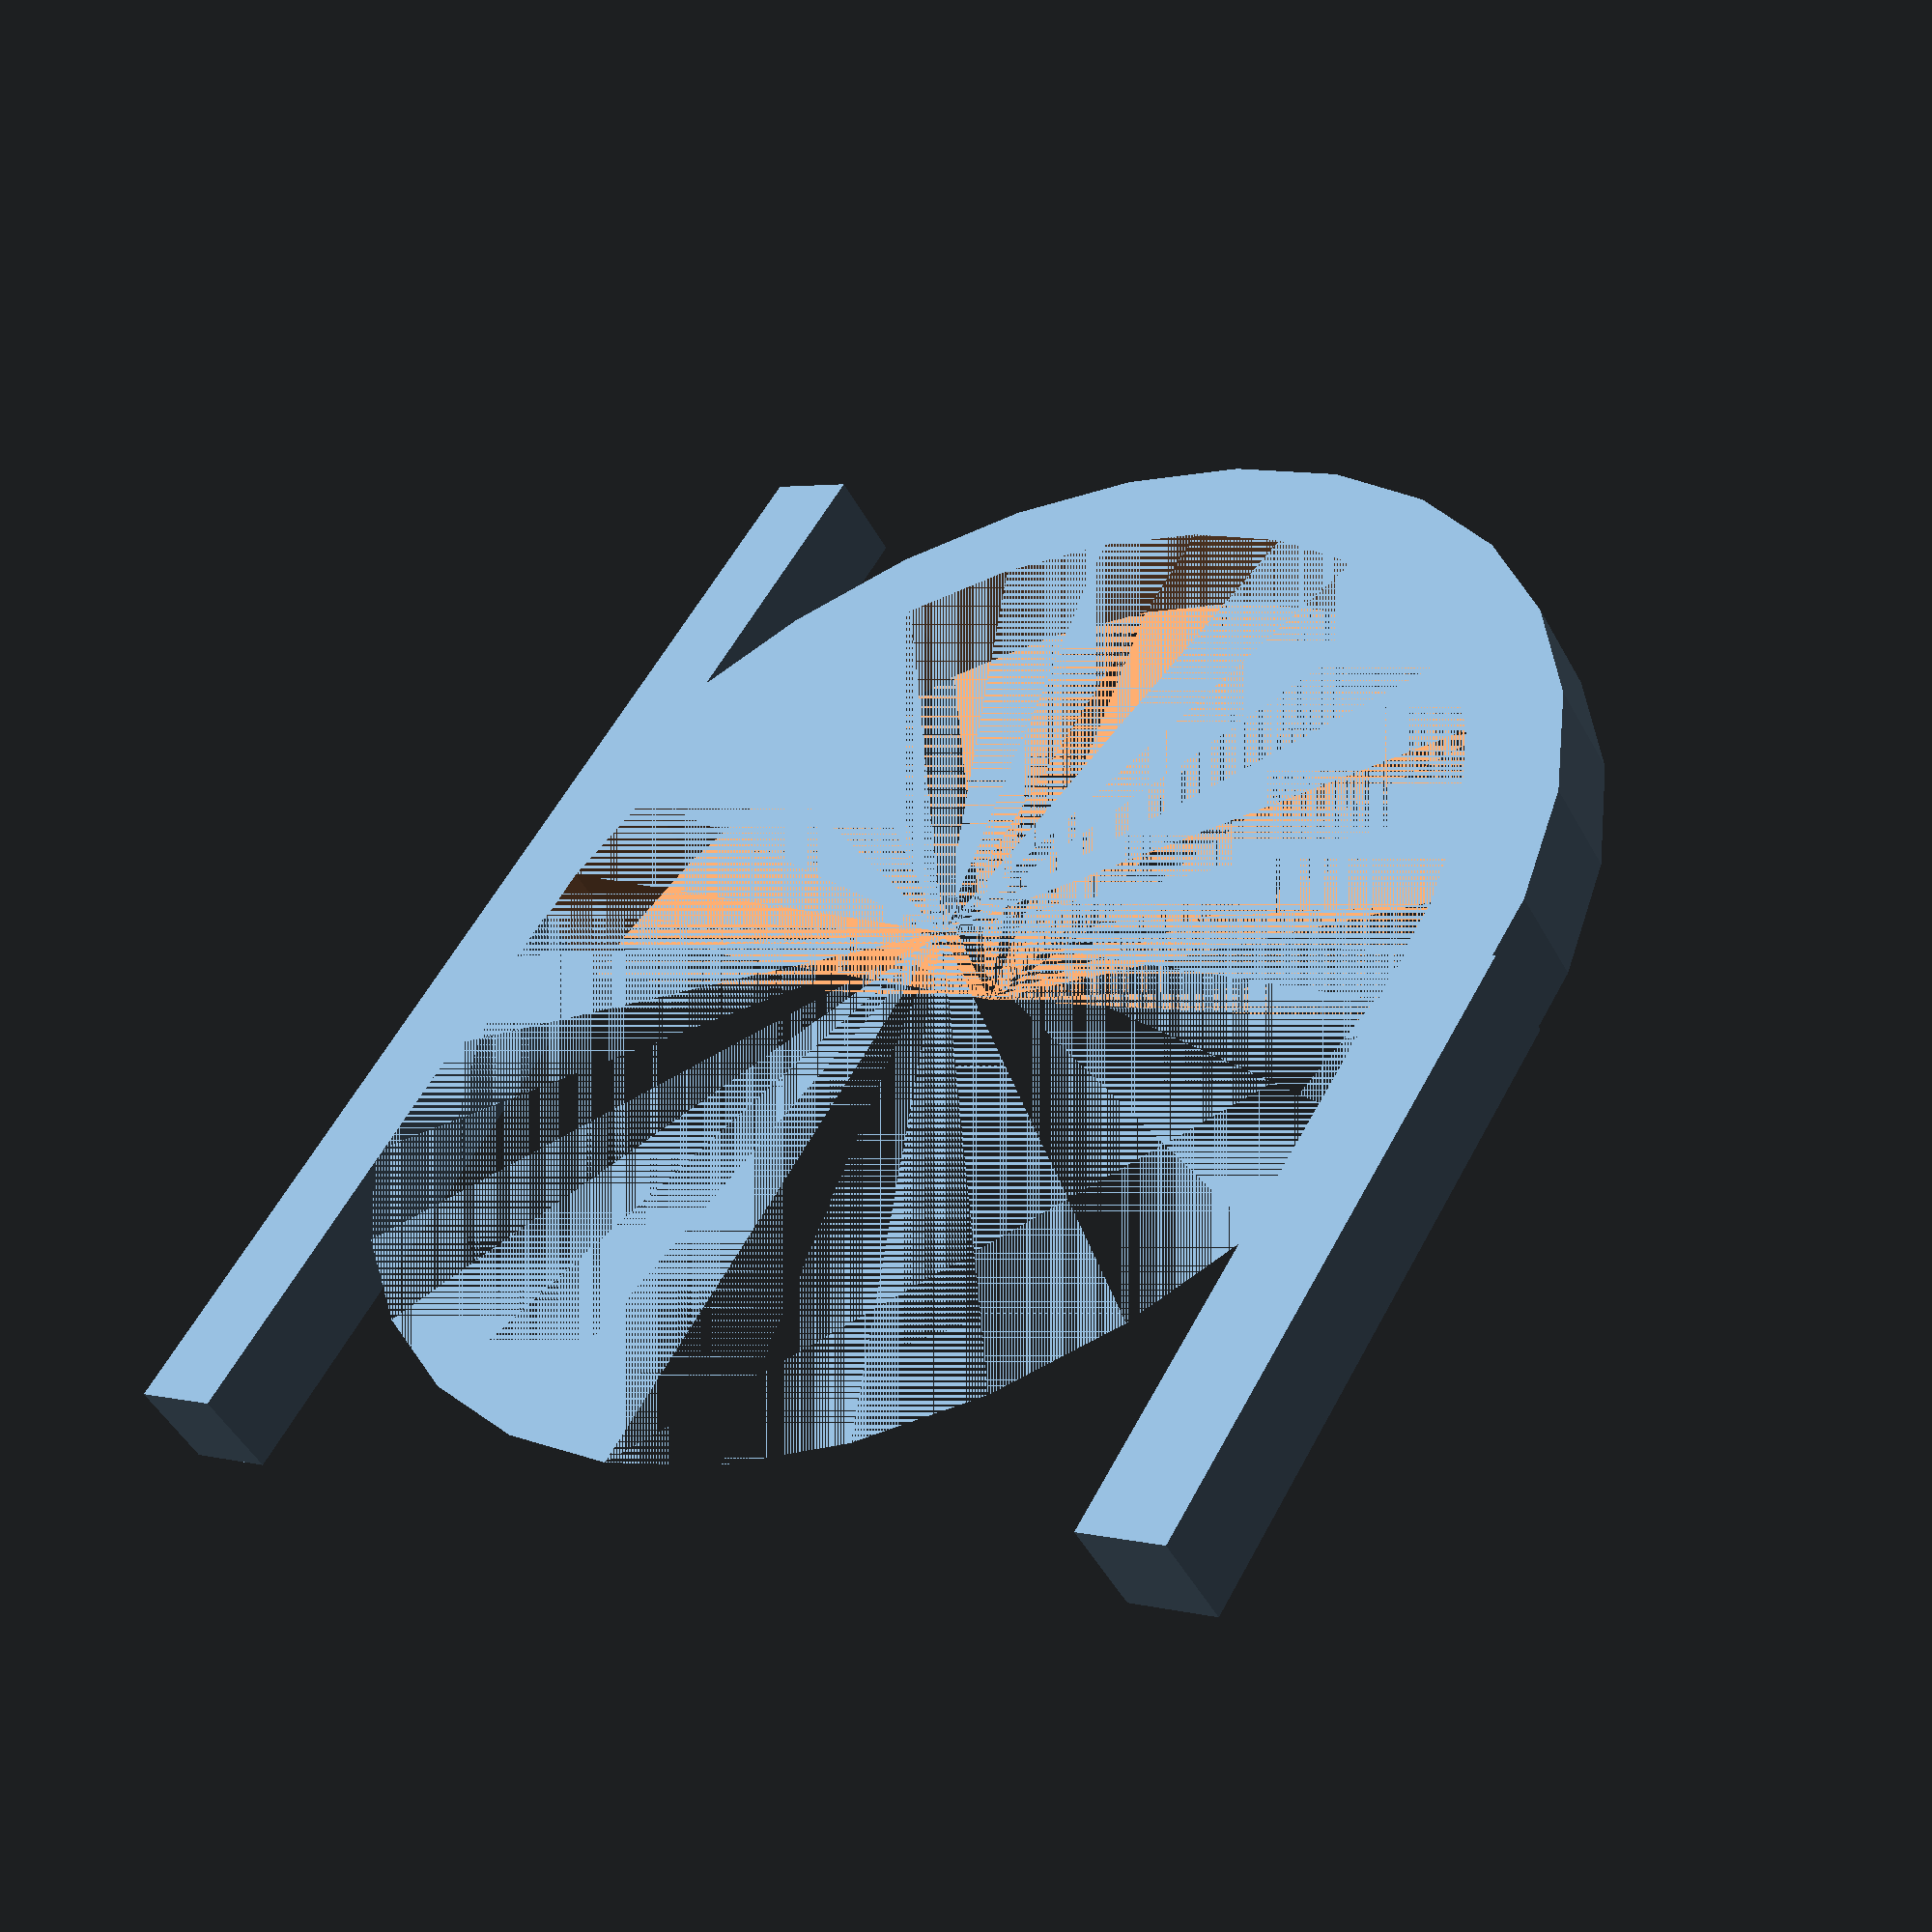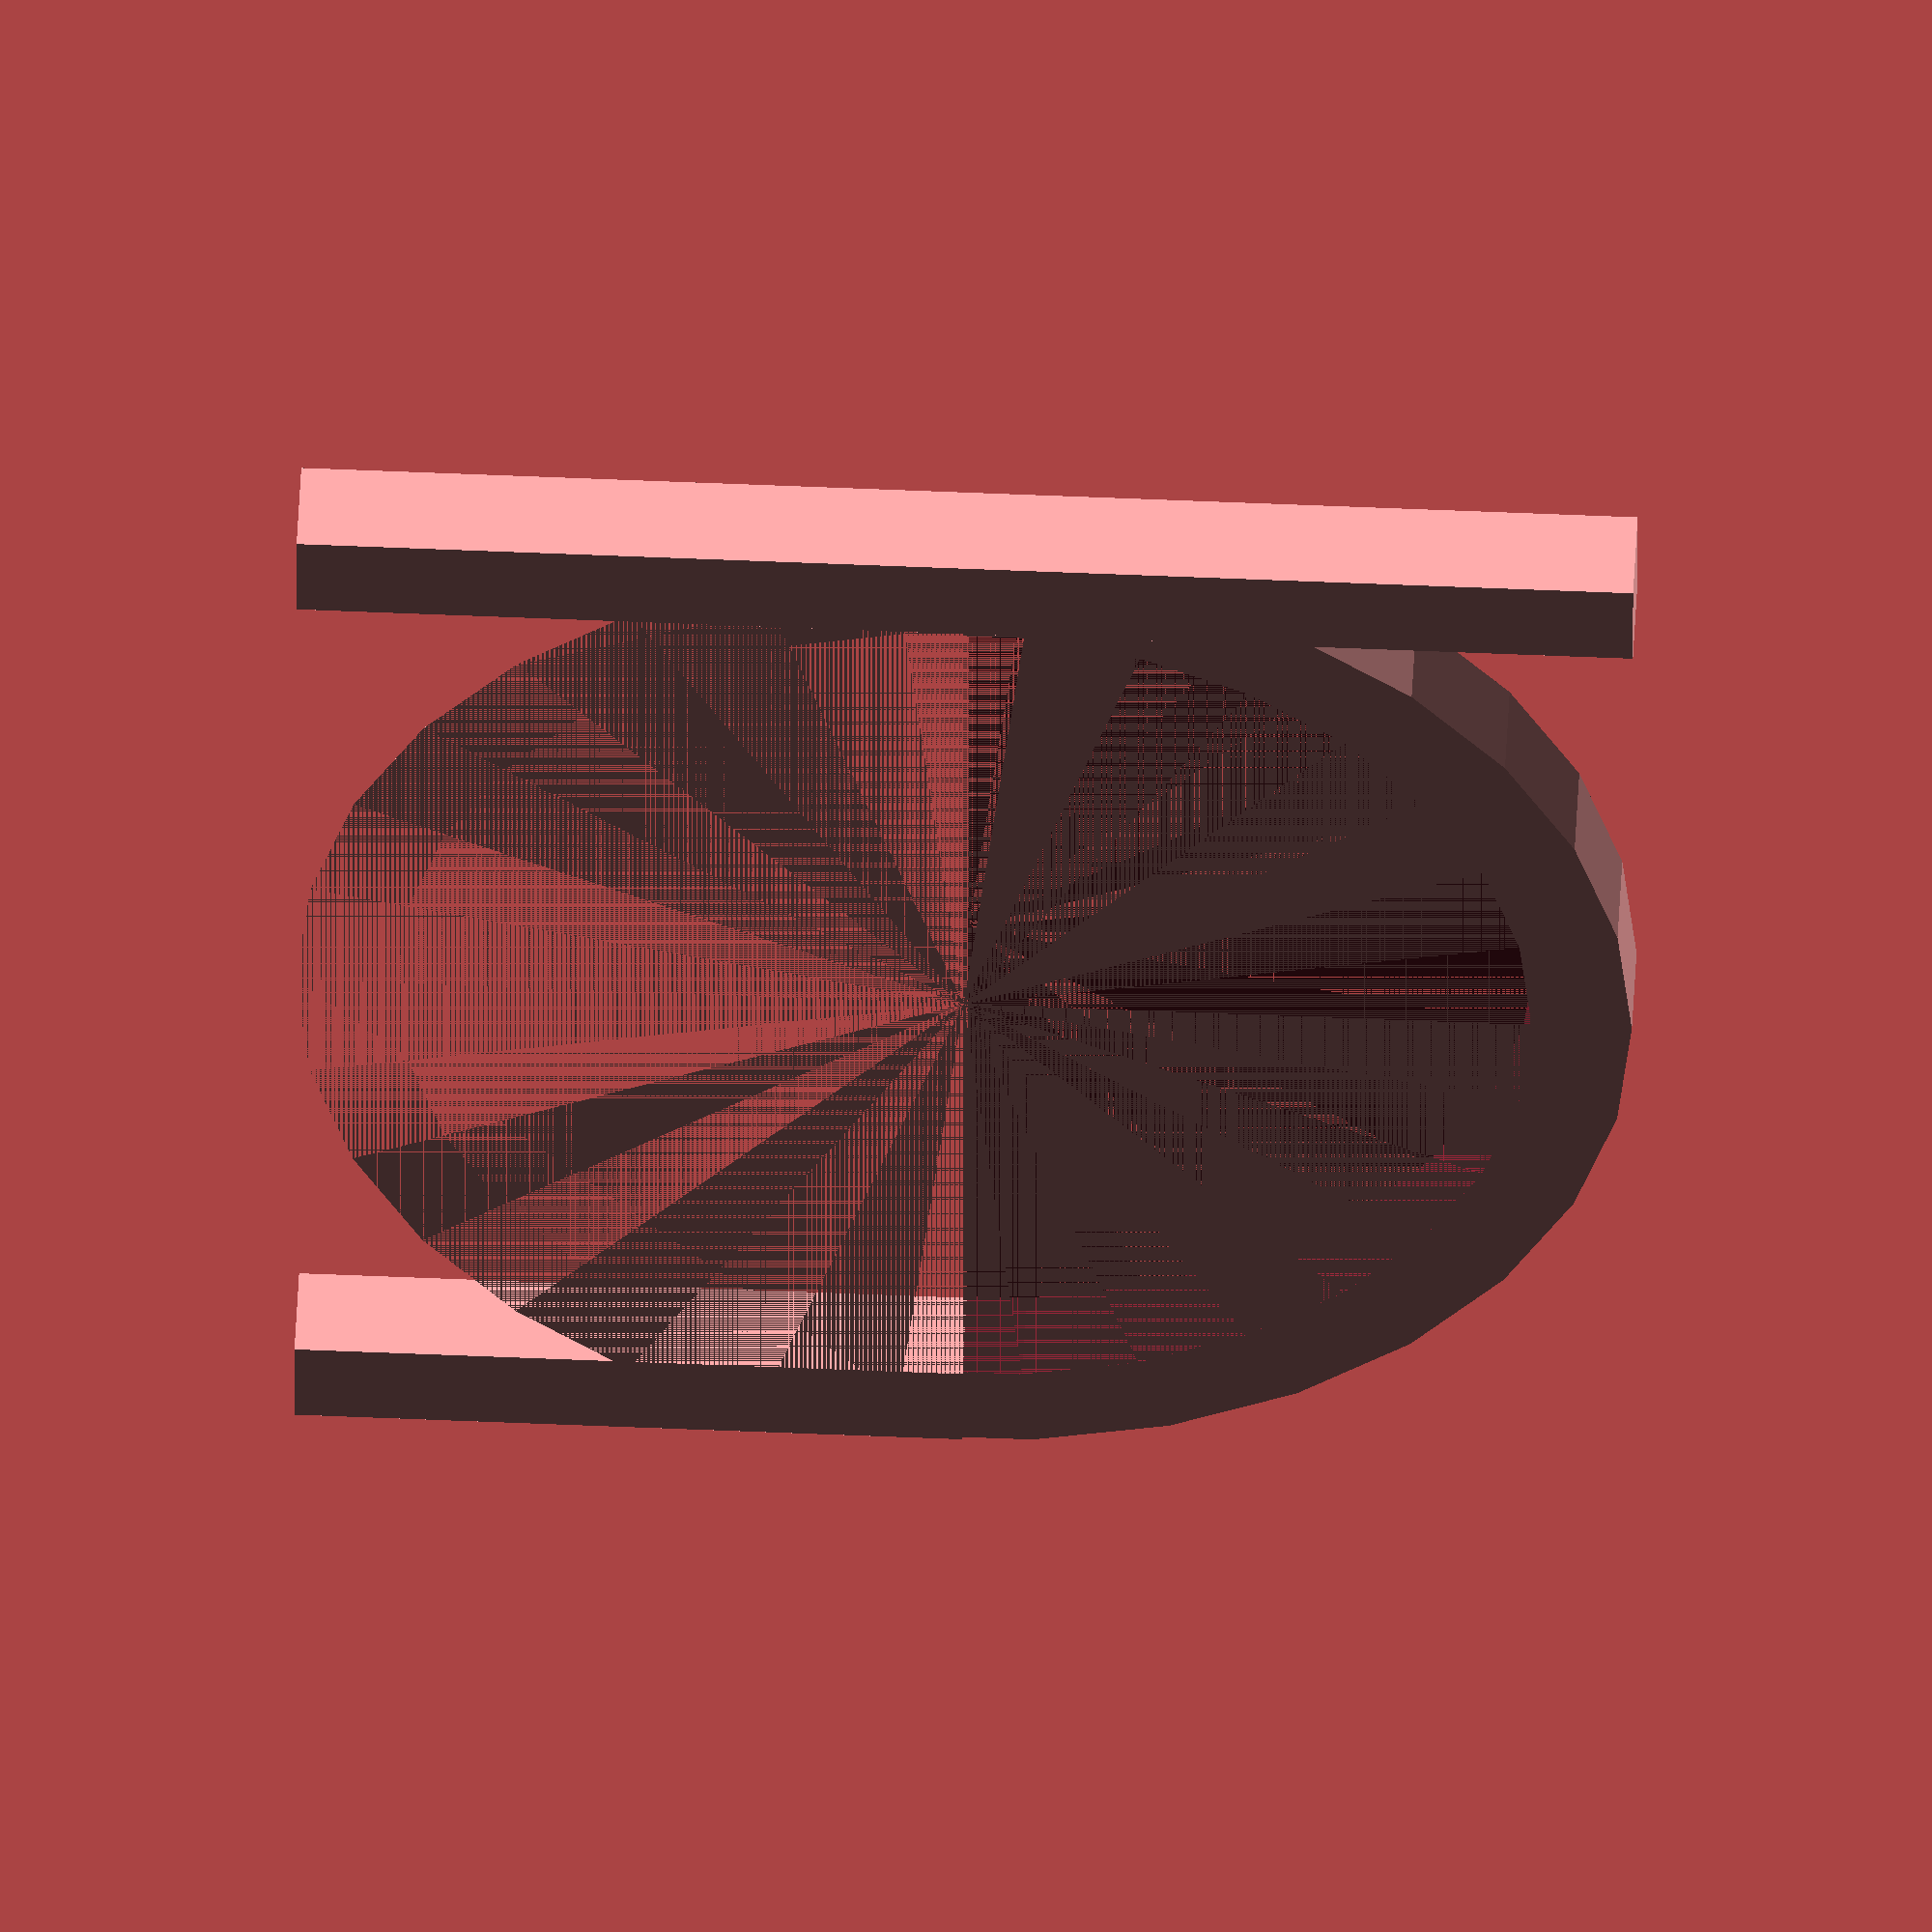
<openscad>
difference(){
cylinder(3,20,20);
cylinder(3,17,17);
translate([0,-20,0]) cube(40);
}
translate([-20,17,0])
cube([40,3,3]);
translate([0,-20,0])
cube([20,3,3]);

</openscad>
<views>
elev=49.7 azim=58.2 roll=208.0 proj=p view=wireframe
elev=130.6 azim=179.9 roll=357.3 proj=o view=solid
</views>
